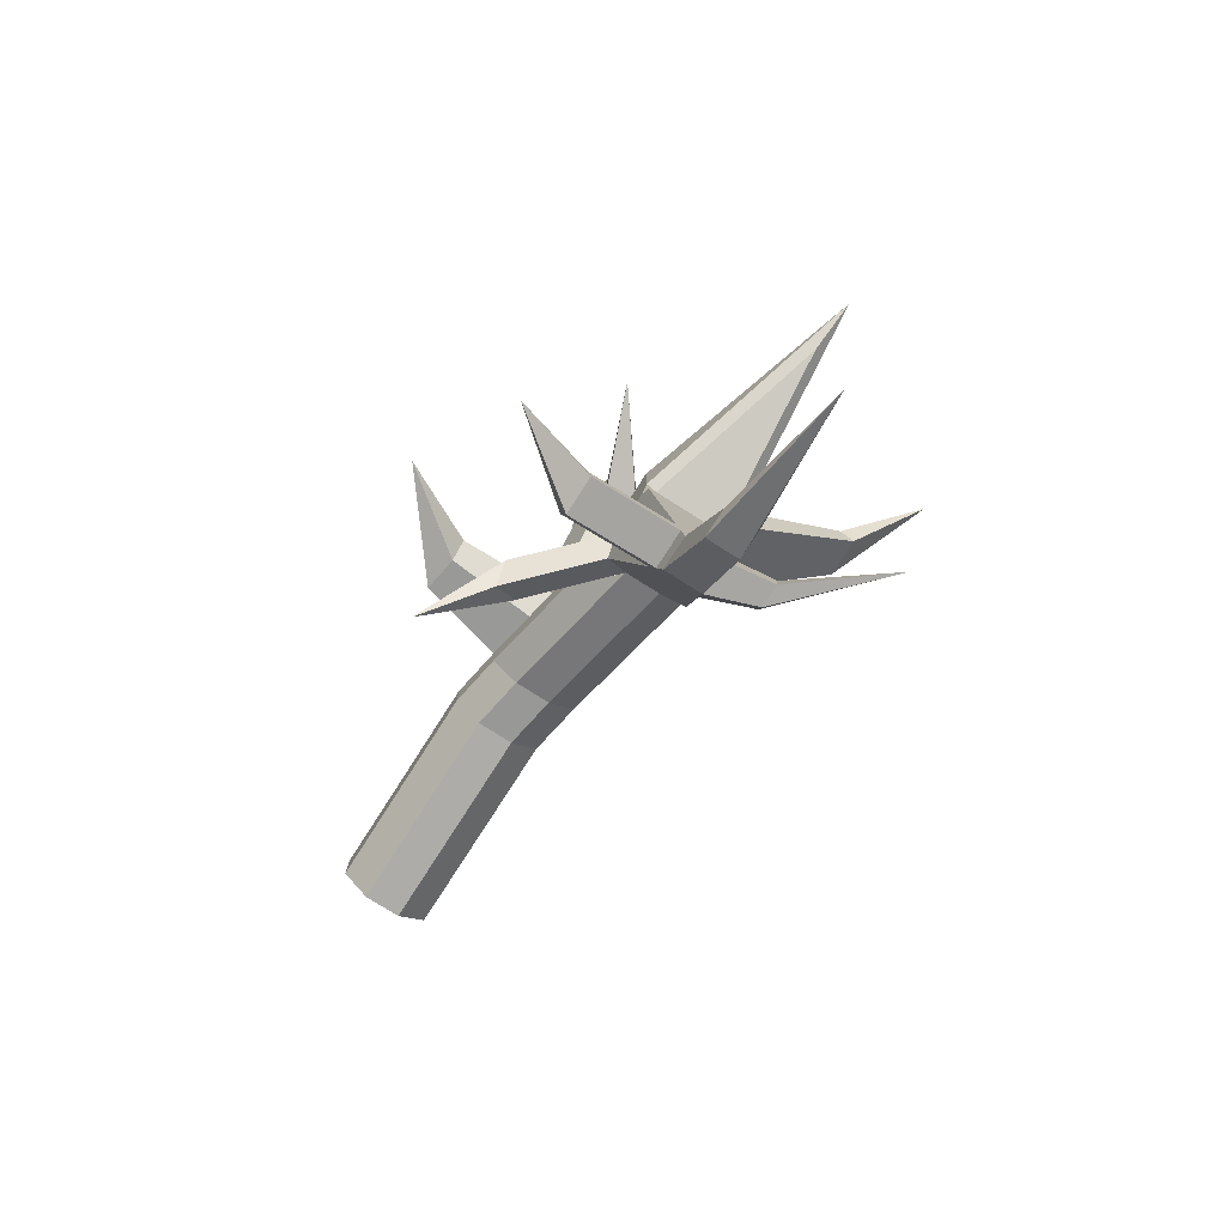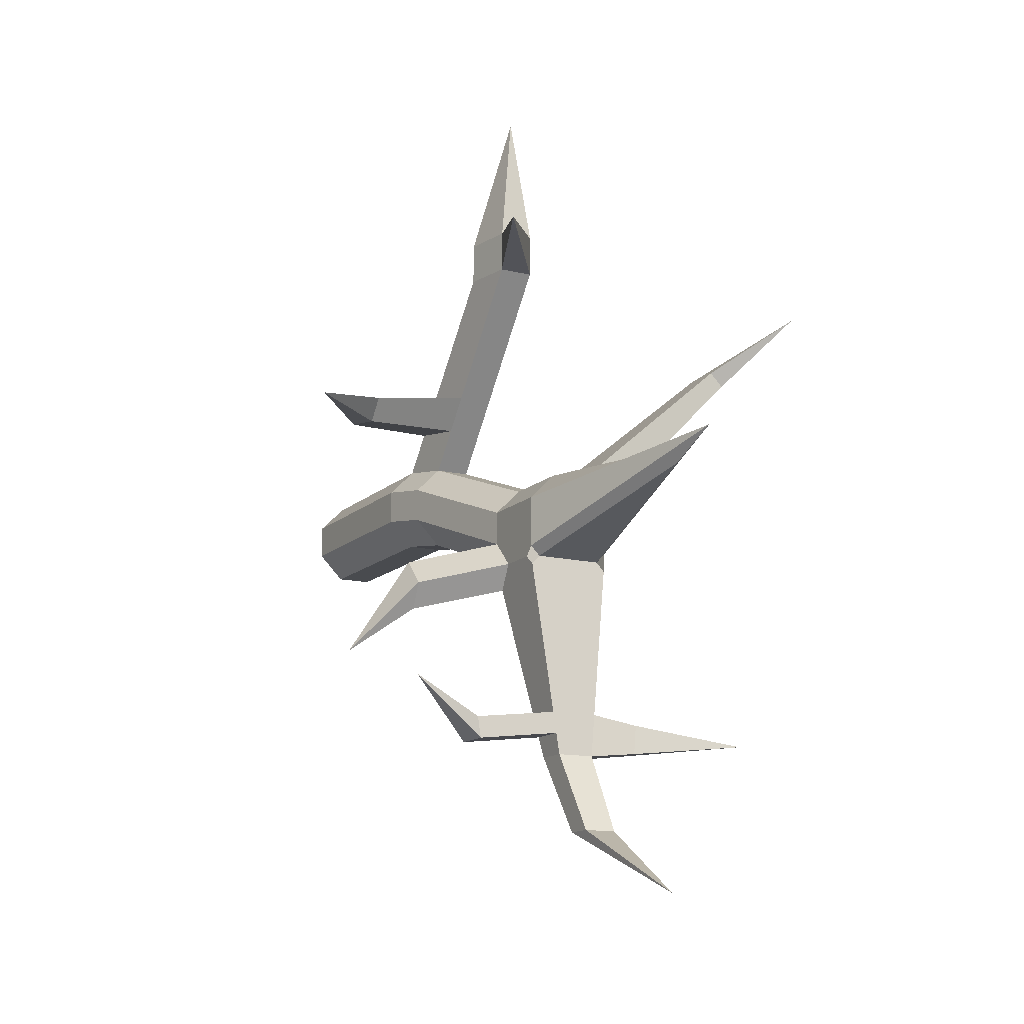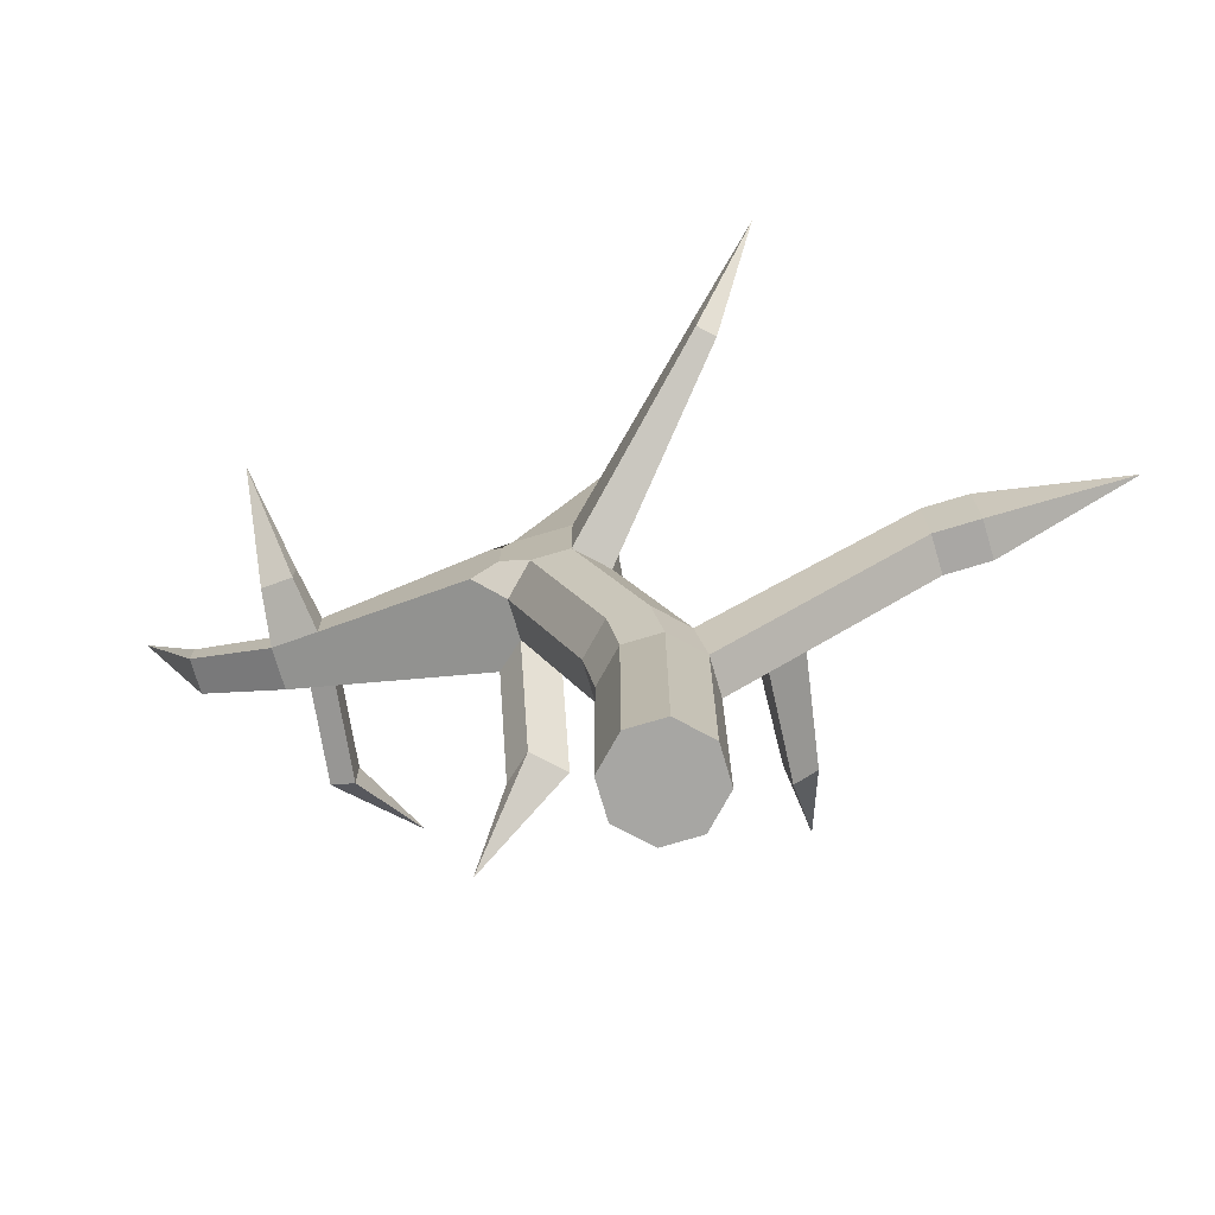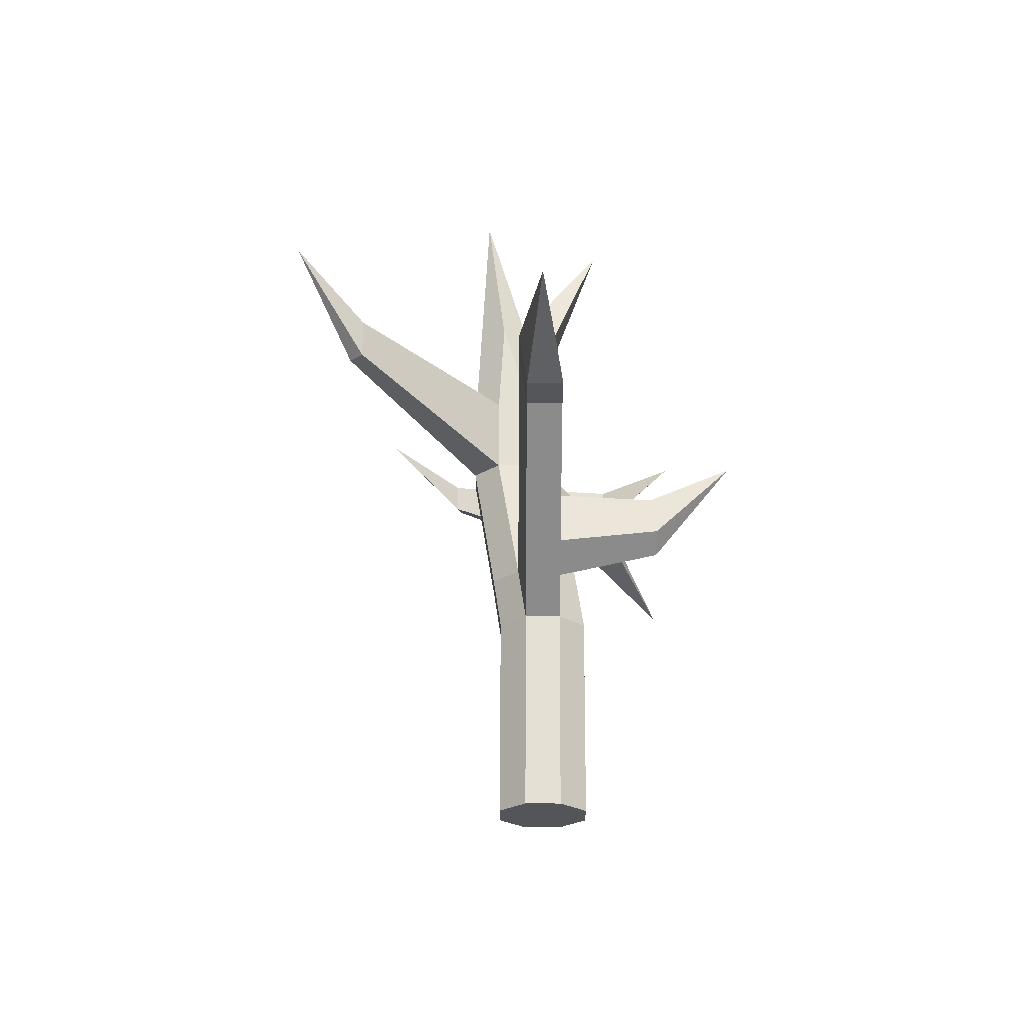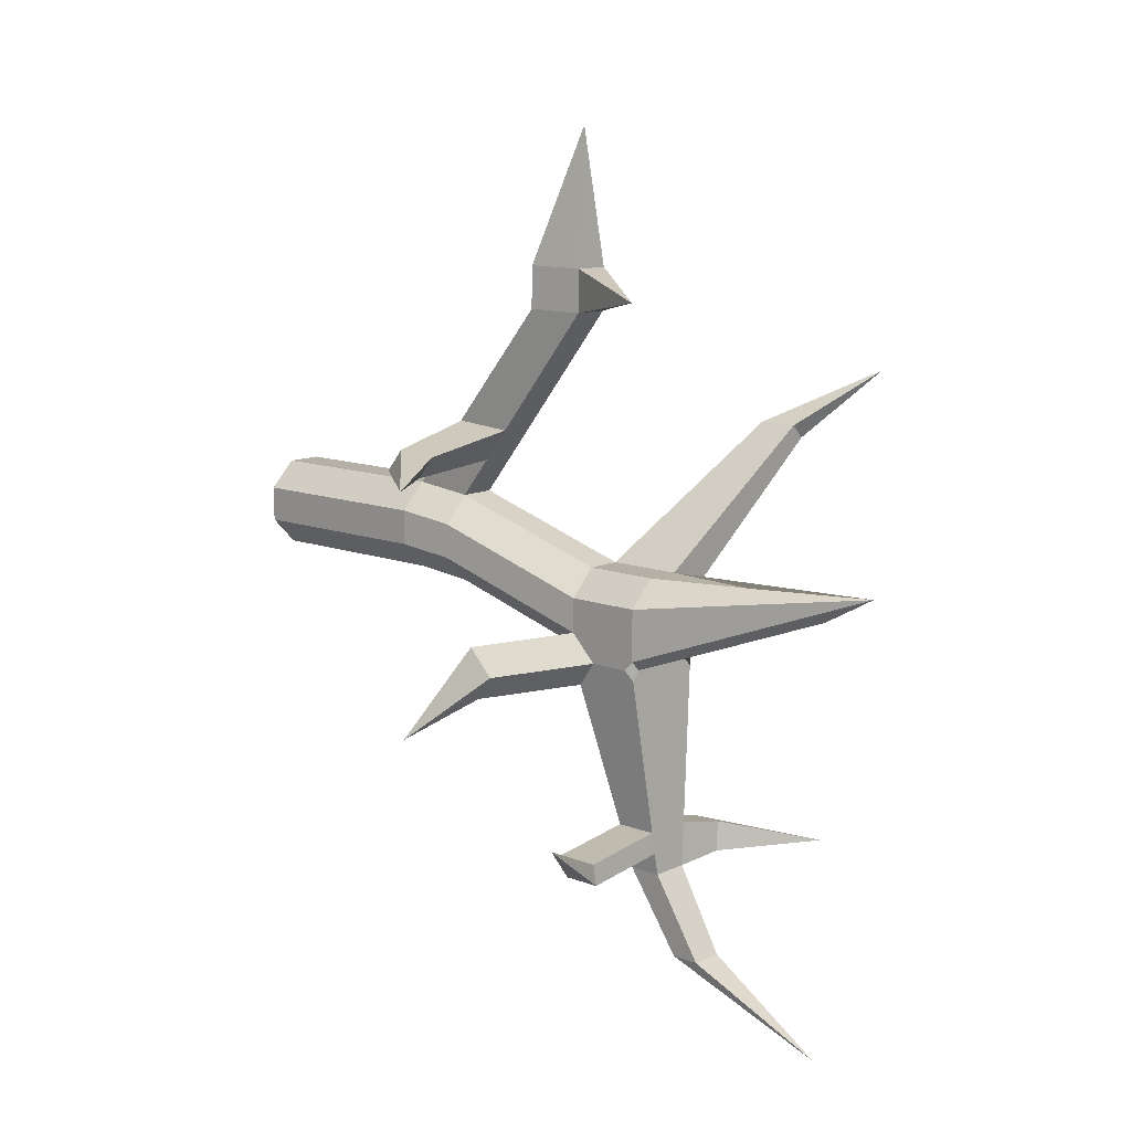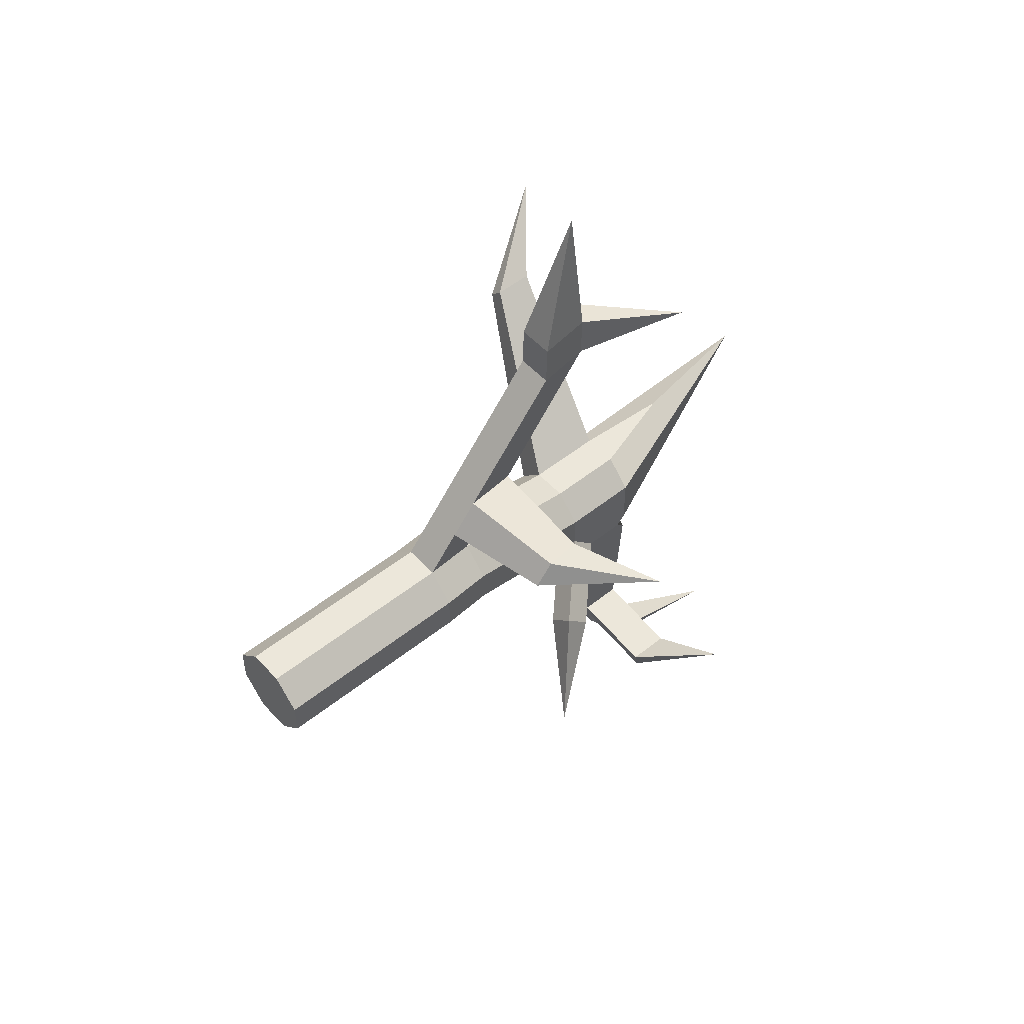
<metadata>
{"format":"obj","ext":"obj","renderer":"f3d","projection":"perspective","resolution":1024,"background":"white","views":[{"elev":-76.7,"azim":147.5,"up":"+Z"},{"elev":-14.0,"azim":151.8,"up":"+Z"},{"elev":-74.2,"azim":-73.5,"up":"+Y"},{"elev":65.8,"azim":0.2,"up":"+Z"},{"elev":11.7,"azim":132.4,"up":"+Z"},{"elev":52.0,"azim":49.2,"up":"+Z"}]}
</metadata>
<code>
o Cube
v -1.11 11.3 -7.197
v -0.2507 10.56 -7.197
v -1.11 10.56 -7.197
v -0.2507 11.3 -7.197
v -1.229 11.24 -6.216
v -0.1318 11.24 -6.216
v -0.1318 10.29 -6.216
v -1.229 10.29 -6.216
v -2.271 11.39 -6.416
v -2.189 11.43 -7.09
v -2.189 10.92 -7.09
v -2.271 10.74 -6.416
v -4.132 12.93 -6.984
v -0.3119 12.39 -9.02
v -0.3119 11.75 -9.02
v -1.048 12.39 -9.02
v -1.048 11.75 -9.02
v -0.6802 15.36 -10.58
v 0.4037 4.606 -1
v 1 4.606 -0.3935
v 0.4038 0.008351 -1
v 1 0.008351 -0.394
v 1 4.606 0.3988
v 0.4007 4.606 1
v 1 0.008351 0.3991
v 0.401 0.008351 1
v -1 4.606 -0.3935
v -0.4037 4.606 -1
v -1 0.008351 -0.394
v -0.4038 0.008351 -1
v -0.4048 4.606 1
v -1 4.606 0.3988
v -0.4049 0.008351 1
v -1 0.008351 0.3991
v 0.3198 9.284 -1.093
v -0.2807 9.284 -0.4909
v -1.68 9.284 -1.093
v -1.085 9.284 -0.4909
v 0.3198 9.284 -1.882
v -0.2768 9.284 -2.491
v 0.2509 9.438 -3.059
v 0.3198 9.877 -2.491
v -1.084 9.284 -2.491
v -1.68 9.284 -1.882
v -1.68 9.877 -2.491
v -1.611 9.438 -3.059
v 0.3198 11.01 -1.092
v -0.2817 11.01 -0.4909
v -1.085 11.01 -0.4909
v -1.68 11.01 -1.092
v -0.9584 13.15 -0.509
v 0.2232 5.823 0.8095
v 0.823 5.823 0.2076
v 0.2264 5.823 -1.19
v 0.823 5.823 -0.5826
v -0.5805 5.823 -1.19
v -1.177 5.823 -0.5826
v -0.5818 5.823 0.8095
v -1.177 5.823 0.2076
v 0.09852 11.01 -2.491
v 0.3198 11.01 -2.267
v 0.3198 10.8 -2.491
v 0.2944 11.02 -2.7
v -1.68 11.01 -2.266
v -1.468 11.01 -2.491
v -1.655 11.02 -2.7
v -1.68 10.8 -2.491
v -1.221 15.03 -1.015
v -1.364 16.15 -0.3827
v -0.4048 8.116 5.239
v -0.5818 9.334 5.212
v 0.2232 9.334 5.212
v 0.4007 8.116 5.239
v -0.4048 8.138 6.193
v -0.5818 9.355 6.166
v 0.2232 9.355 6.166
v 0.4007 8.138 6.193
v -0.09066 9.219 9.211
v -5.941 13.04 3.72
v 1.33 7.667 -2.797
v -4.706 11.72 2.19
v 1.133 11.64 5.638
v -4.398 11.72 2.5
v -4.398 10.83 2.5
v -4.706 10.83 2.19
v 1.926 7.667 -2.188
v 1.926 8.26 -2.797
v 1.857 7.821 -3.365
v 3.005 6.6 -4.305
v 0.4007 5.314 1.855
v 3.533 11.58 -5.663
v 0.2232 6.532 1.698
v 1.772 10.43 -6.945
v -0.1913 10.43 -6.707
v -0.1913 11.27 -6.707
v 1.831 10.29 -6.454
v 1.831 11.24 -6.454
v 1.772 11.27 -6.945
v 0.4007 5.899 2.562
v 0.2232 7.117 2.432
v 2.561 6.741 1.584
v 2.683 5.9 1.693
v 2.683 6.304 2.181
v 2.561 7.146 2.091
v 4.459 8.128 1.688
f 67 37 50 64
f 96 93 91
f 27 32 59 57
f 26 24 31 33
f 19 28 56 54
f 22 20 23 25
f 94 95 98 93
f 47 61 69
f 64 50 69
f 57 59 37 44
f 58 52 36 38
f 95 94 2 4
f 53 55 39 35
f 3 1 16 17
f 49 51 69 50
f 46 45 67
f 60 65 68
f 1 3 11 10
f 98 97 91
f 5 66 65
f 42 62 61 47
f 63 62 42 41
f 49 48 51
f 54 56 43 40
f 10 11 13
f 40 7 41
f 3 8 12 11
f 8 5 9 12
f 29 30 21 22 25 26 33 34
f 11 12 13
f 9 10 13
f 12 9 13
f 38 36 48 49
f 34 32 27 29
f 23 20 55 53
f 15 17 18
f 2 3 17 15
f 1 4 14 16
f 4 2 15 14
f 17 16 18
f 16 14 18
f 14 15 18
f 40 41 88 80
f 43 44 45 46
f 20 22 21 19
f 33 31 32 34
f 24 26 25 23
f 28 30 29 27
f 57 44 43 56
f 55 20 19 54
f 53 35 36 52
f 59 32 31 58
f 50 37 85 81
f 35 47 48 36
f 51 48 47 69
f 37 59 58 38
f 23 53 52 24
f 39 55 54 40
f 27 57 56 28
f 30 28 19 21
f 60 61 62 63
f 64 65 66 67
f 60 68 69 61
f 68 65 64 69
f 5 1 10 9
f 72 71 82
f 31 70 71 58
f 99 100 72 73
f 58 71 72 100 92 52
f 74 77 78
f 73 72 76 77
f 70 73 77 74
f 71 70 74 75
f 81 85 79
f 75 74 78
f 76 75 78
f 77 76 78
f 38 49 83 84
f 71 75 82
f 76 72 82
f 75 76 82
f 49 50 81 83
f 37 38 84 85
f 86 80 89
f 84 83 79
f 83 81 79
f 85 84 79
f 42 39 86 87
f 41 42 87 88
f 39 40 80 86
f 87 86 89
f 80 88 89
f 88 87 89
f 24 52 92 90
f 90 99 73 70 31 24
f 6 7 96 97
f 93 98 91
f 97 96 91
f 7 94 93 96
f 90 92 101 102
f 101 104 105
f 100 99 103 104
f 92 100 104 101
f 99 90 102 103
f 95 6 97 98
f 102 101 105
f 104 103 105
f 103 102 105
f 95 4 1
f 63 6 5
f 6 95 1 5
f 63 5 65 60
f 8 46 67 66
f 5 8 66
f 45 44 37 67
f 35 39 47
f 39 42 47
f 6 63 41
f 7 6 41
f 8 3 2 94
f 46 8 94 7
f 43 46 7 40

</code>
